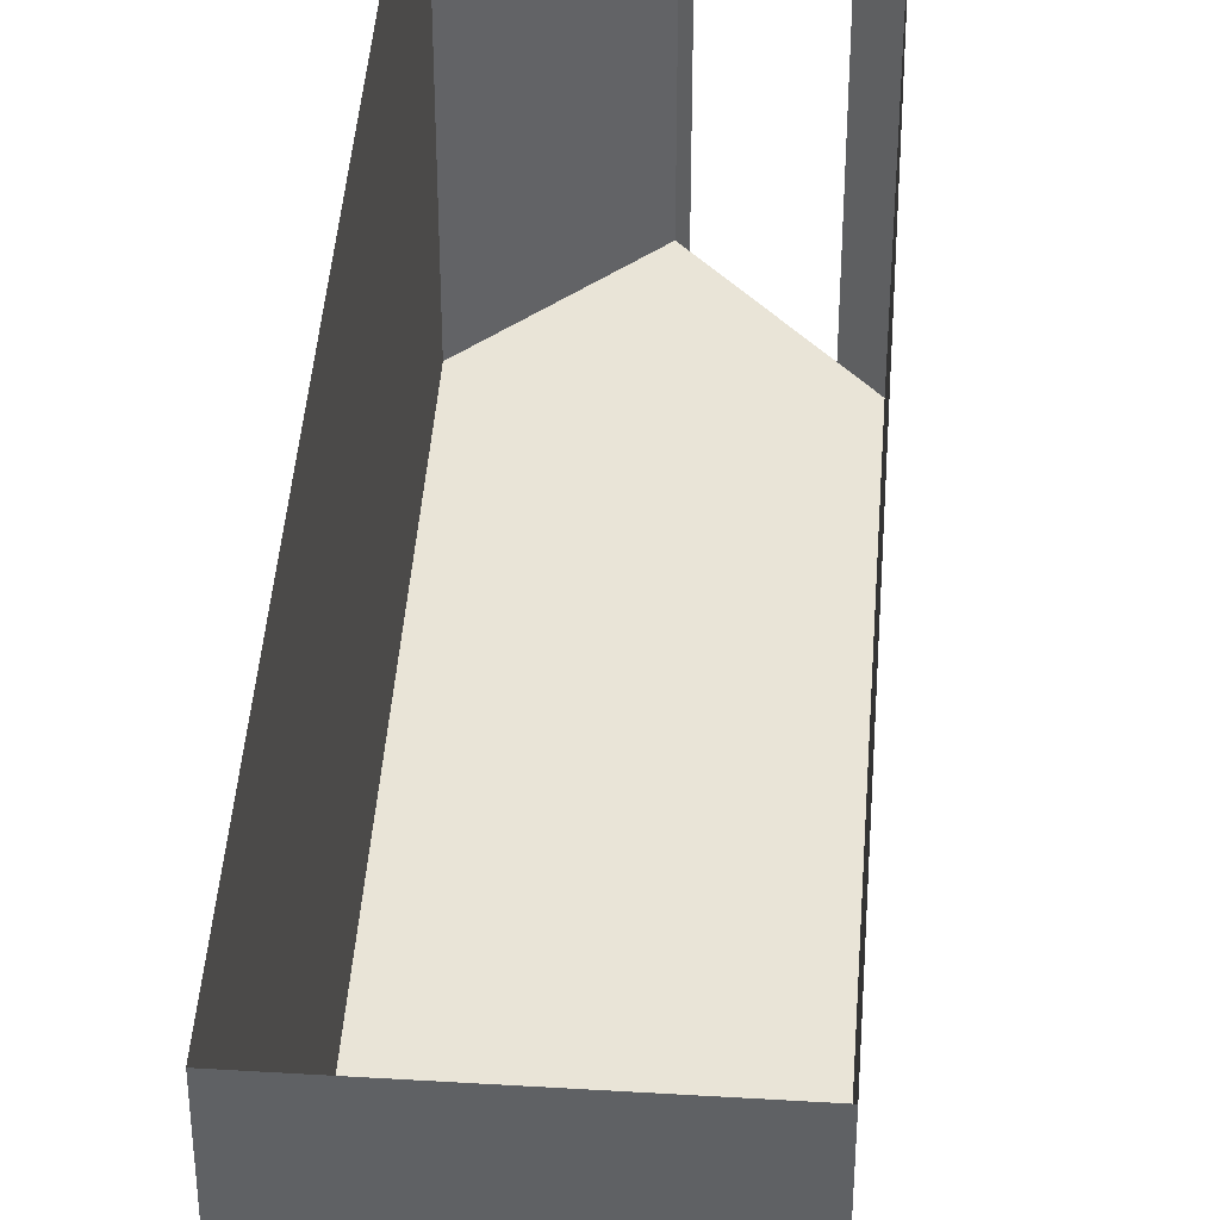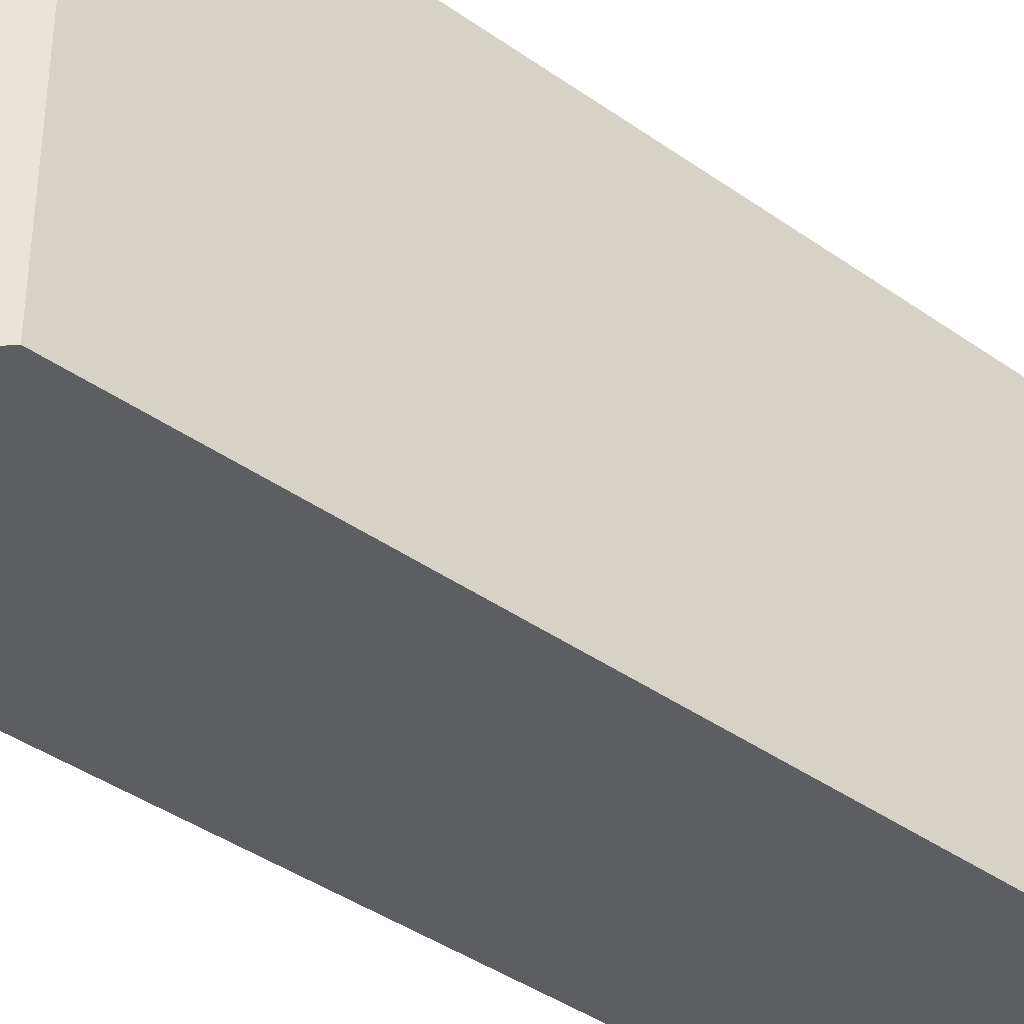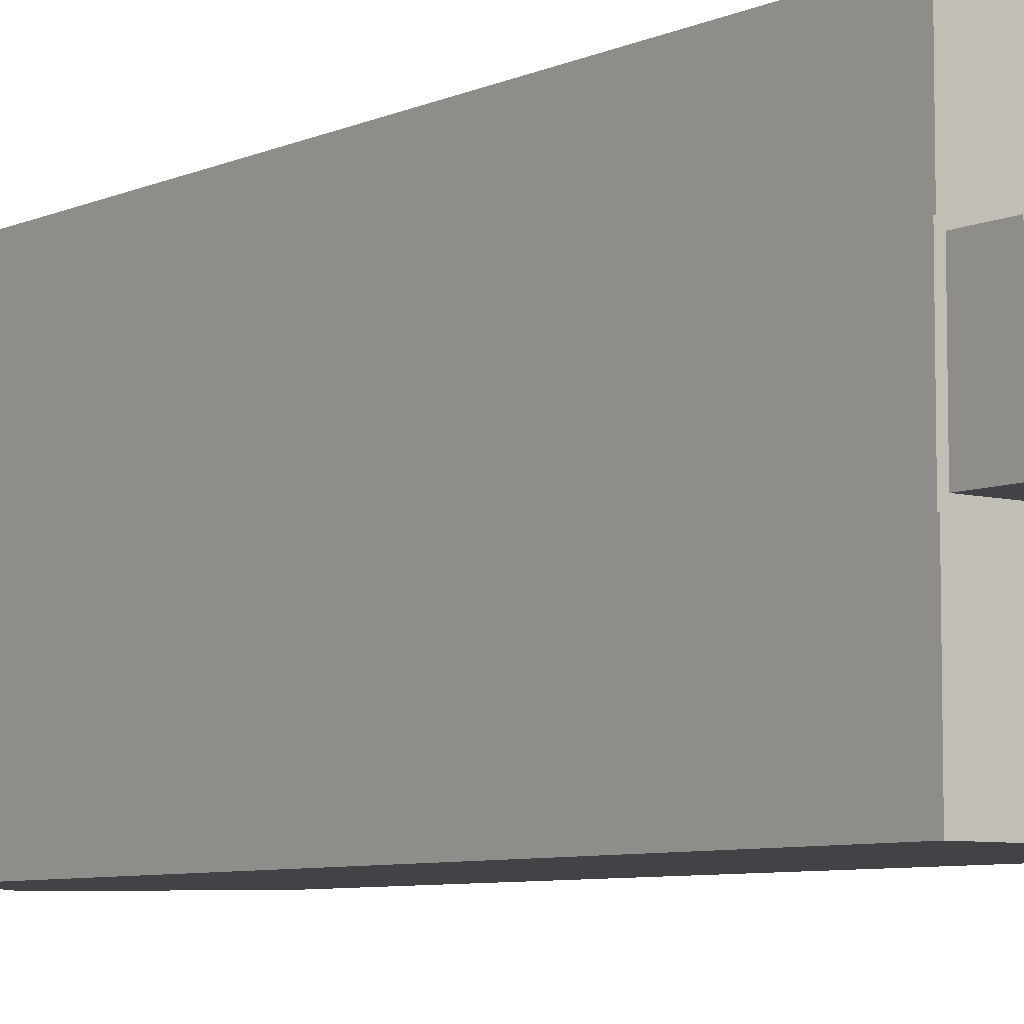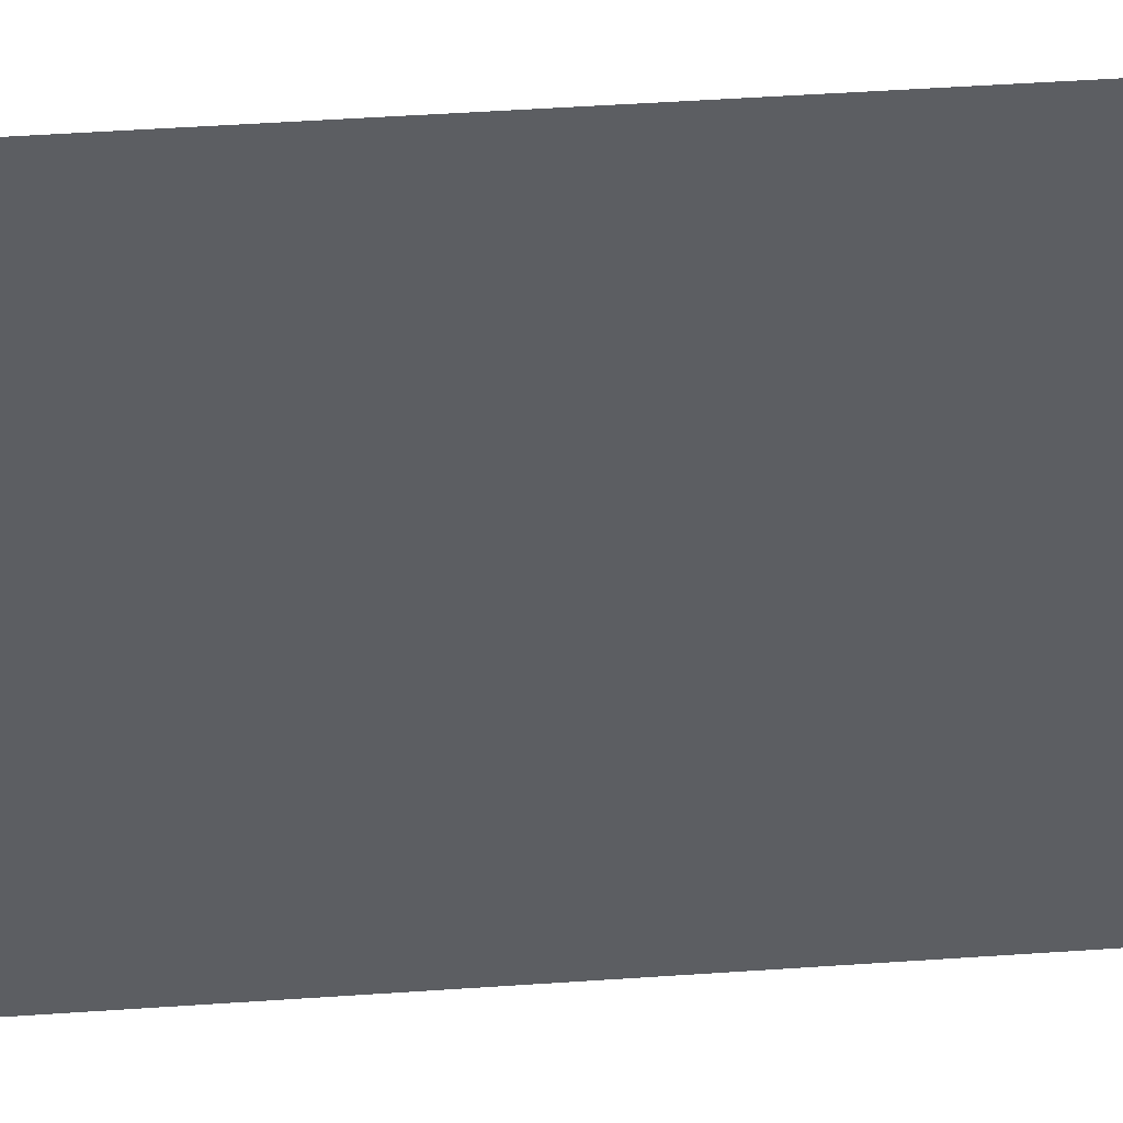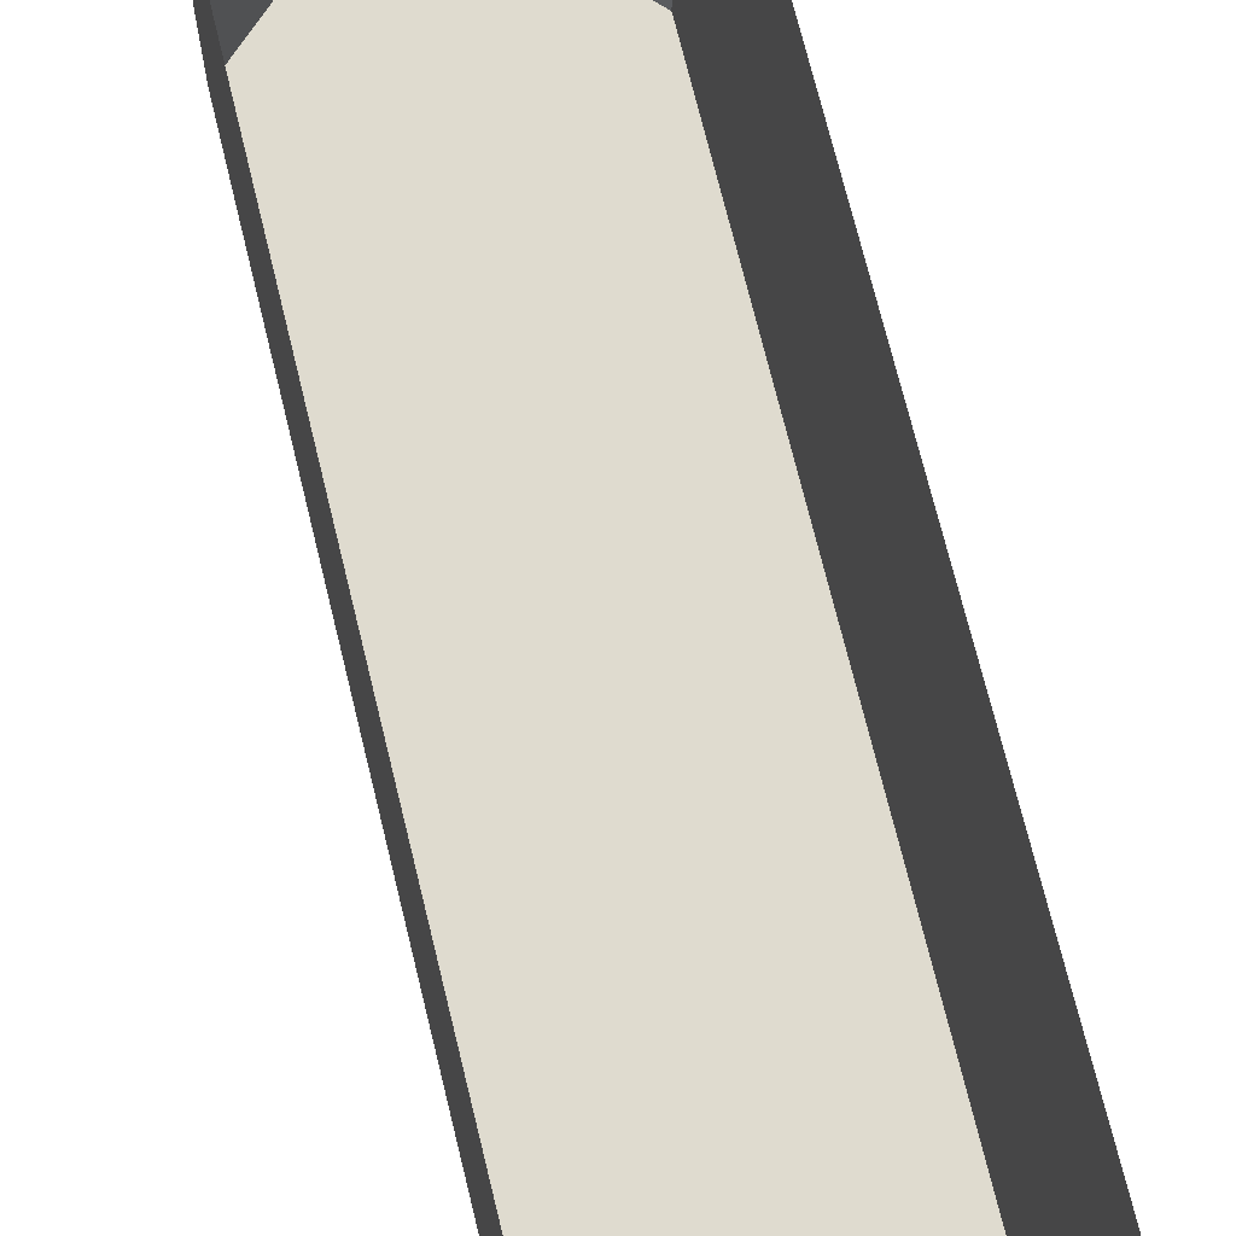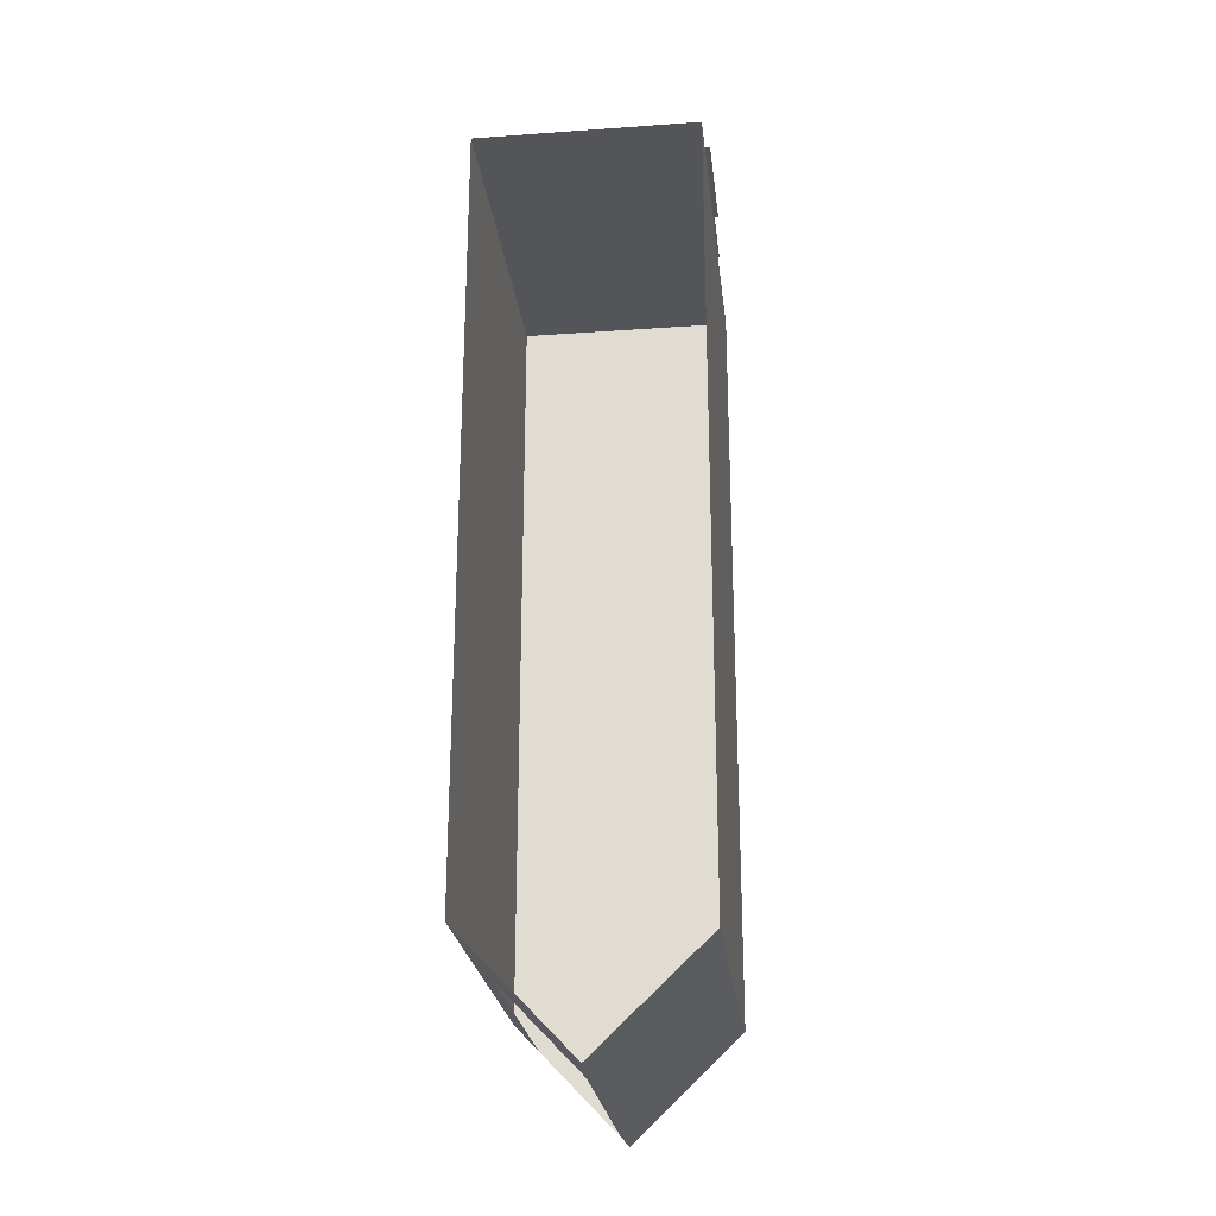
<metadata>
{"format":"obj","ext":"obj","renderer":"f3d","projection":"perspective","resolution":1024,"background":"white","views":[{"elev":43.2,"azim":4.1,"up":"+Y"},{"elev":-39.4,"azim":-131.6,"up":"+Y"},{"elev":-6.9,"azim":-37.8,"up":"+Y"},{"elev":51.1,"azim":-94.2,"up":"+Y"},{"elev":70.3,"azim":-13.6,"up":"+Y"},{"elev":-24.6,"azim":-173.4,"up":"+Z"}]}
</metadata>
<code>
g Mesh1 Group1 COM055 Model
v 18.62 5.497 -0.4188
v 19.51 4.604 -0.4188
v 18.62 4.604 -0.4188
f 1 2 3
v 19.51 5.497 -0.4188
f 2 1 4
f 3 2 1
v 19.57 4.535 -0.4188
f 2 5 3
v 19.57 5.544 -0.4188
f 5 2 6
f 6 2 5
f 6 2 4
f 4 2 6
f 4 1 2
v 18.56 5.544 -0.4188
f 1 7 4
f 3 7 1
v 18.56 4.535 -0.4188
f 3 8 7
f 8 3 5
f 5 3 8
f 3 5 2
v 19.51 4.604 0.005484
f 3 9 2
v 18.62 4.604 0.005484
f 9 3 10
f 10 3 9
v 18.62 5.497 0.005484
f 3 11 10
f 11 3 1
f 10 11 3
v 18.56 5.544 0.005484
f 12 10 11
v 18.56 4.535 0.005484
f 13 10 12
f 10 13 9
f 12 10 13
f 11 10 12
v 19.51 5.497 0.005484
f 10 14 11
f 14 10 9
f 9 10 14
f 9 13 10
v 19.57 4.535 0.005484
f 15 9 13
v 19.57 5.544 0.005484
f 9 15 16
f 13 9 15
f 16 15 9
f 9 16 14
f 14 16 9
f 14 16 11
f 11 16 14
f 12 11 16
f 16 11 12
f 11 14 10
f 11 4 14
f 4 11 1
f 1 11 4
f 1 3 11
f 1 7 3
f 4 7 1
f 6 4 7
f 7 4 6
f 7 8 3
f 14 4 11
f 2 14 4
f 14 2 9
f 9 2 14
f 2 9 3
f 4 14 2
g Mesh2 Group1 COM055 Model
l 1 4
l 3 1
l 2 3
l 4 2
l 4 14
l 11 14
l 1 11
l 10 11
l 9 10
l 2 9
l 14 9
l 3 10
g Mesh3 Group1 COM055 Model
l 13 12
l 15 13
l 16 15
l 12 16
g Mesh4 Group1 COM055 Model
l 7 6
l 8 7
l 5 8
l 6 5
g Mesh5 COM055 Model
v 20.43 3.441 -0.4188
v 18.57 3.441 -7.016
v 18.57 3.441 -0.4188
f 17 18 19
v 19.5 3.441 -7.897
f 18 17 20
f 19 18 17
v 18.57 6.444 -0.4188
f 21 19 18
v 18.57 4.535 -0.4188
f 21 22 19
v 18.57 5.544 -0.4188
f 22 21 23
f 23 21 22
f 21 6 23
v 20.43 6.444 -0.4188
f 24 6 21
f 24 5 6
f 17 5 24
f 17 22 5
f 22 17 19
f 19 17 22
f 5 22 17
f 24 5 17
f 6 5 24
f 21 6 24
f 23 6 21
v 20.43 6.444 -6.913
f 25 17 24
v 20.43 3.441 -6.913
f 17 25 26
f 24 17 25
f 26 25 17
v 20.23 5.656 -7.131
f 25 27 26
v 19.5 6.444 -7.897
f 27 25 28
f 26 27 25
v 20.23 3.441 -7.131
f 29 26 27
f 29 17 26
v 19.57 3.441 -7.826
f 30 17 29
f 20 17 30
f 20 17 18
f 30 17 20
f 29 17 30
f 26 17 29
f 27 26 29
f 30 28 20
v 19.57 5.656 -7.826
f 31 28 30
f 27 28 31
f 28 25 27
f 31 28 27
f 30 28 31
f 20 28 30
v 18.57 6.444 -7.016
f 32 20 28
f 20 32 18
f 18 32 20
f 21 18 32
f 18 19 21
f 19 22 21
f 32 18 21
f 28 20 32
g Mesh6 COM055 Model
l 30 29
l 20 30
l 20 18
l 20 28
l 28 32
l 28 25
l 24 25
l 17 24
l 17 19
l 17 26
l 29 26
l 27 29
l 31 27
l 31 30
l 26 25
l 19 18
l 19 22
l 22 23
l 5 22
l 6 5
l 23 6
l 23 21
l 21 32
l 24 21
l 18 32

</code>
